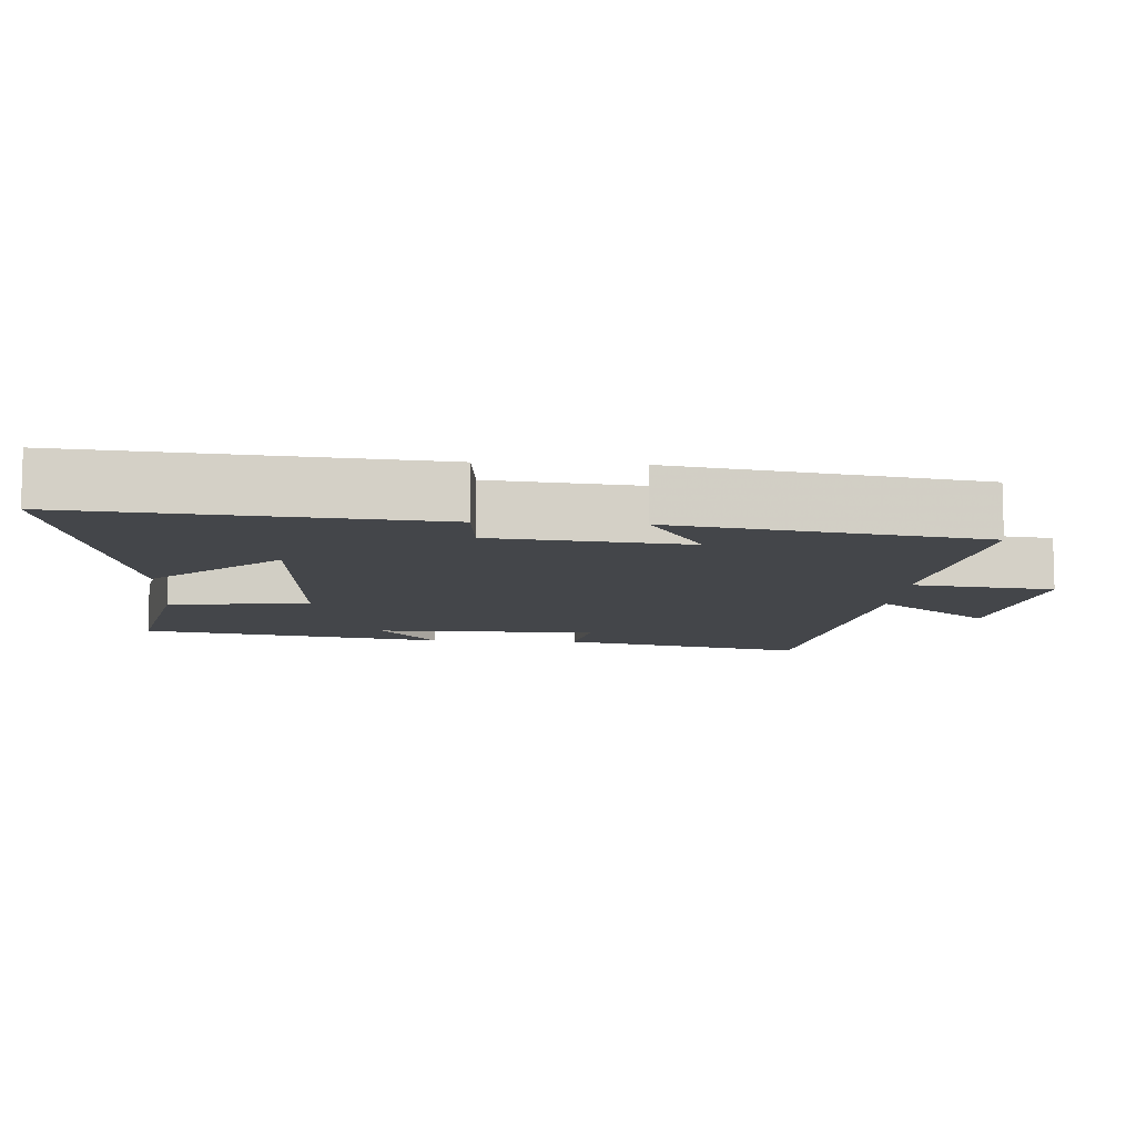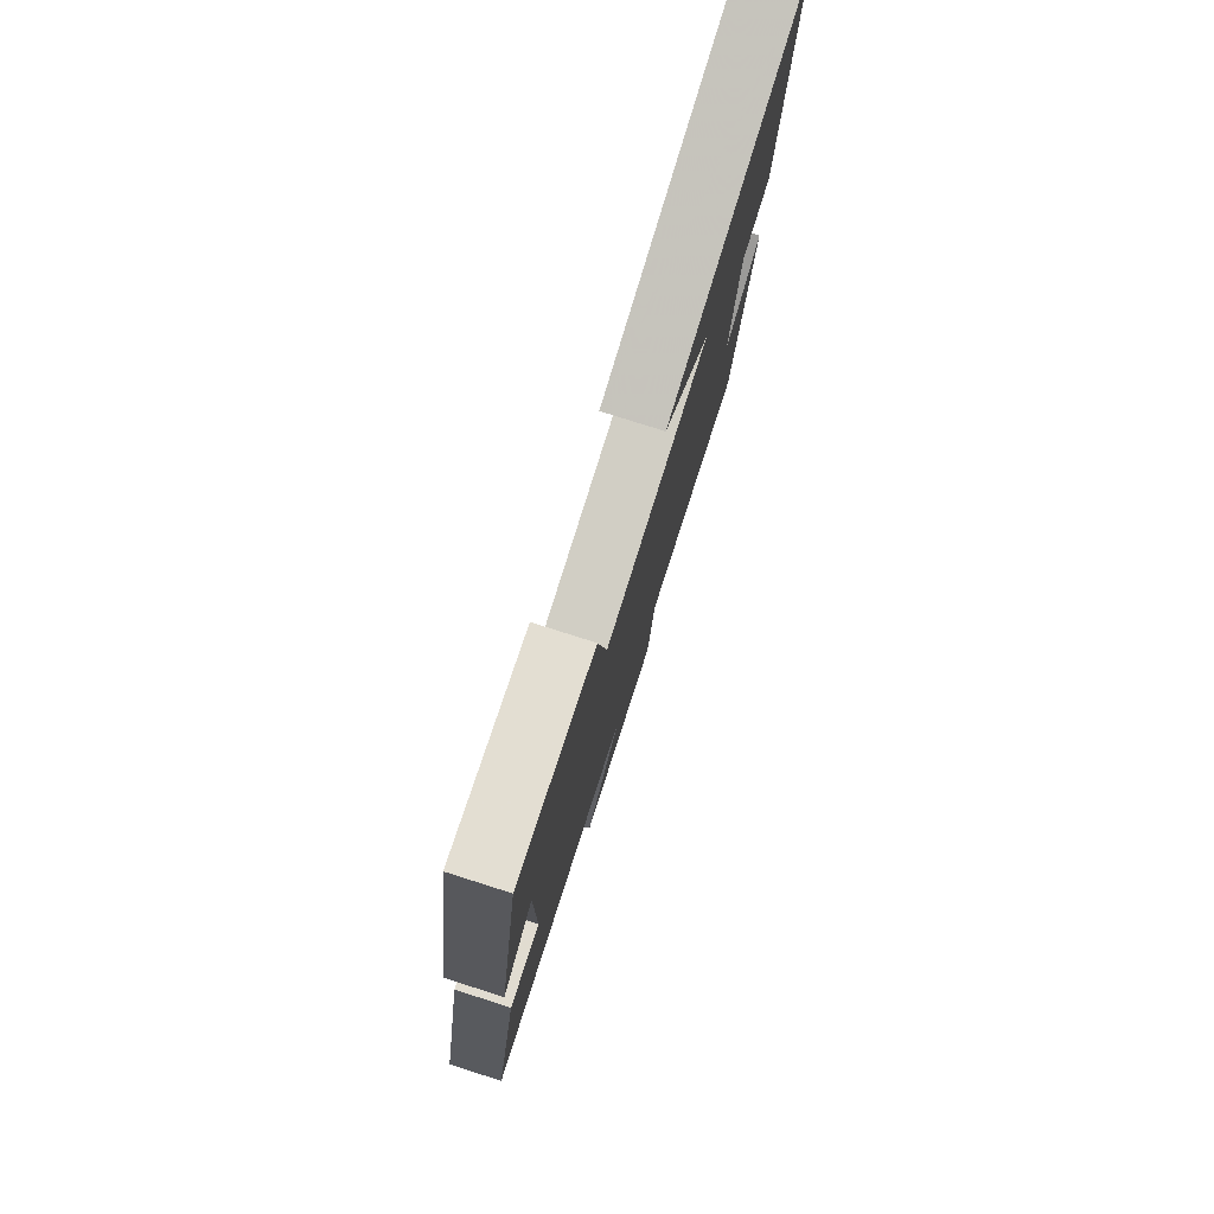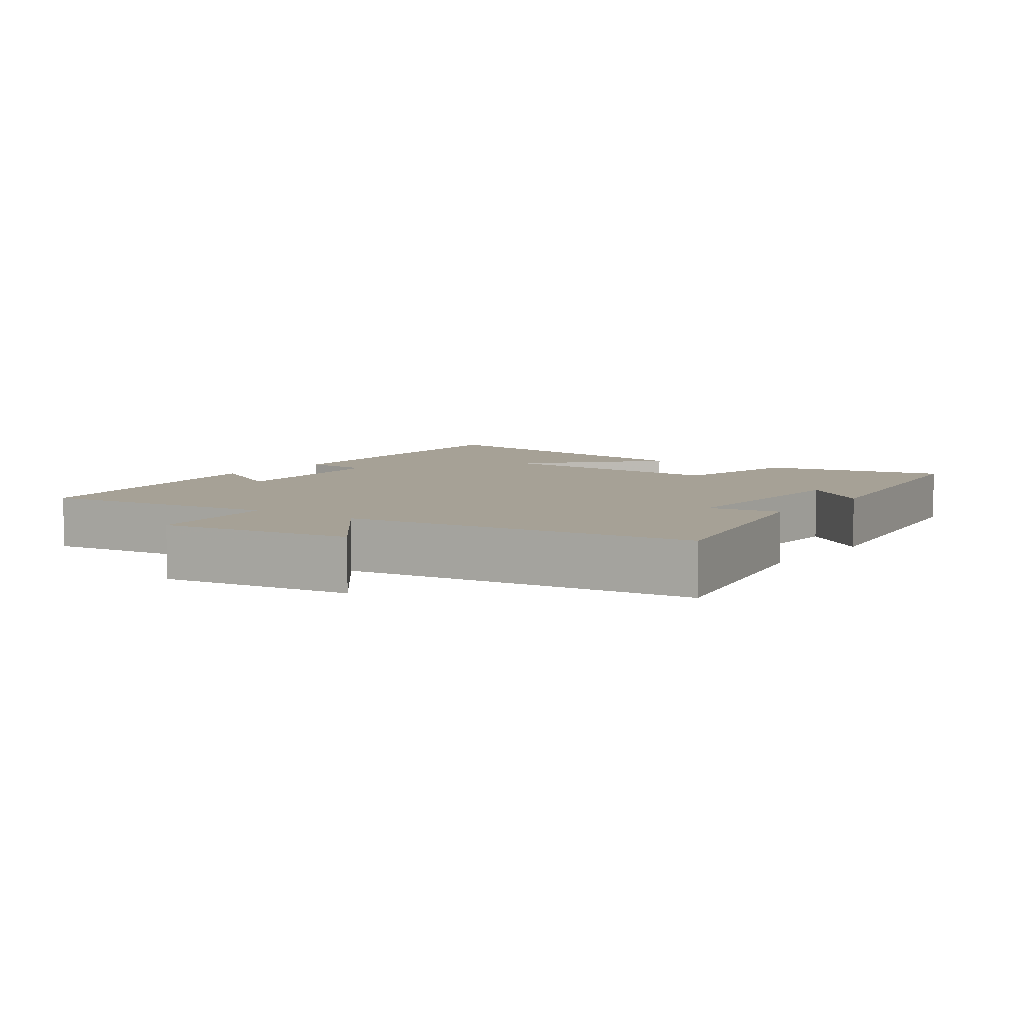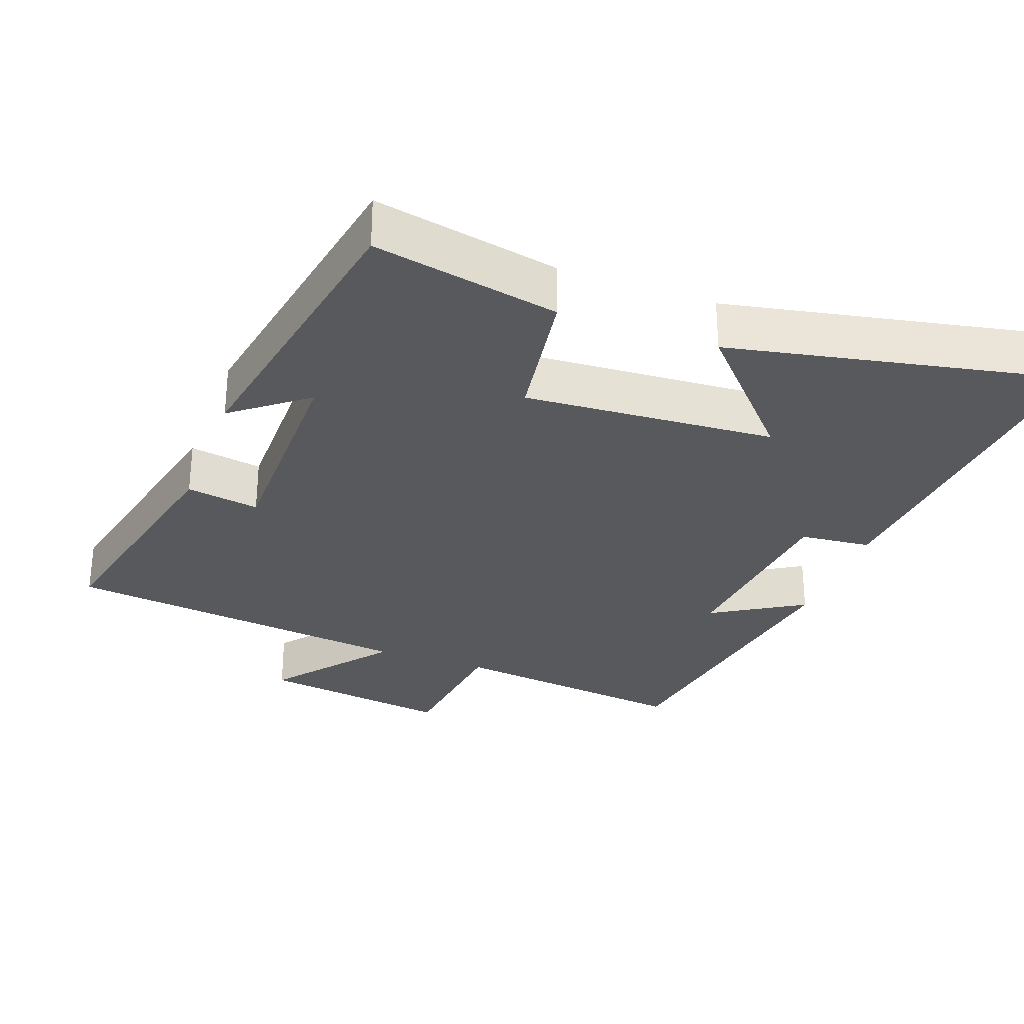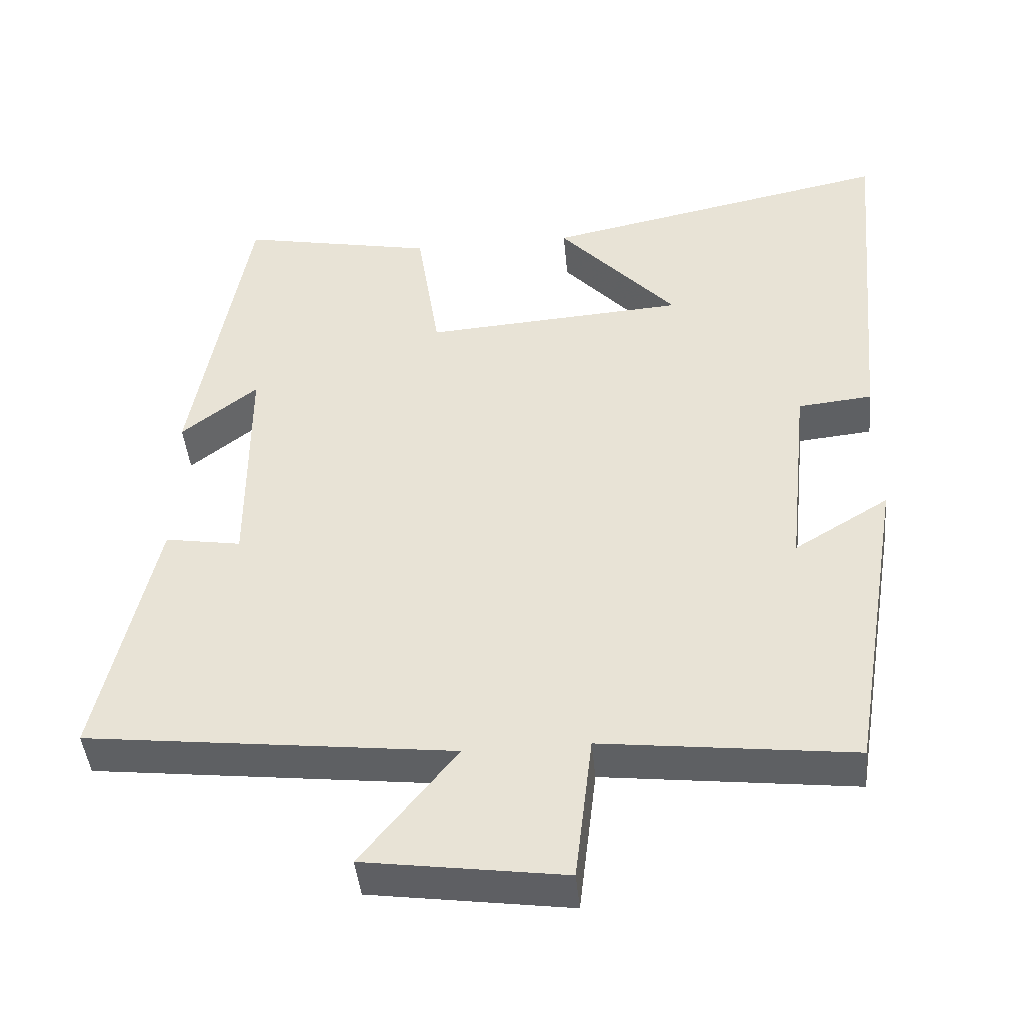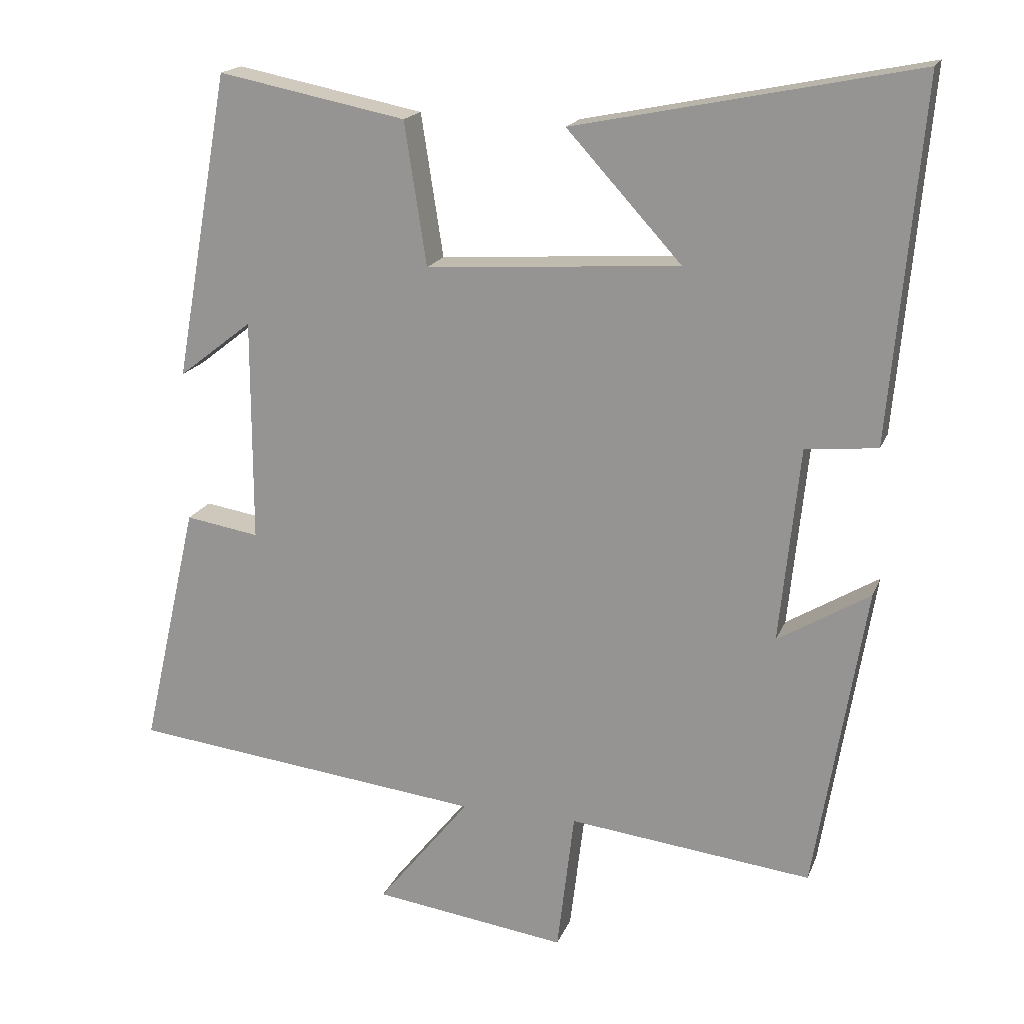
<metadata>
{"format":"obj","ext":"obj","renderer":"f3d","projection":"perspective","resolution":1024,"background":"white","views":[{"elev":-9.5,"azim":86.0,"up":"+Y"},{"elev":78.8,"azim":-72.4,"up":"+Z"},{"elev":6.2,"azim":-144.1,"up":"+Y"},{"elev":-30.2,"azim":-20.2,"up":"+Y"},{"elev":-43.8,"azim":5.4,"up":"+Z"},{"elev":18.0,"azim":17.1,"up":"+Z"}]}
</metadata>
<code>
v 0.544 0.07 0.597
v 0.5 0.07 0.097
v 0.399 0.07 0.087
v 0.371 0.07 -0.187
v 0.5 0.07 -0.109
v 0.429 0.07 -0.54
v 0.087 0.07 -0.5
v 0.063 0.07 -0.7
v -0.209 0.07 -0.662
v -0.079 0.07 -0.5
v -0.579 0.07 -0.442
v -0.5 0.07 -0.095
v -0.396 0.07 -0.112
v -0.396 0.07 0.202
v -0.5 0.07 0.121
v -0.423 0.07 0.552
v -0.159 0.07 0.5
v -0.128 0.07 0.3
v 0.228 0.07 0.324
v 0.067 0.07 0.5
v 0.544 0 0.597
v 0.5 0 0.097
v 0.399 0 0.087
v 0.371 0 -0.187
v 0.5 0 -0.109
v 0.429 0 -0.54
v 0.087 0 -0.5
v 0.063 0 -0.7
v -0.209 0 -0.662
v -0.079 0 -0.5
v -0.579 0 -0.442
v -0.5 0 -0.095
v -0.396 0 -0.112
v -0.396 0 0.202
v -0.5 0 0.121
v -0.423 0 0.552
v -0.159 0 0.5
v -0.128 0 0.3
v 0.228 0 0.324
v 0.067 0 0.5
f 19 20 1 2
f 18 19 2 3
f 16 17 18
f 14 15 16
f 14 16 18
f 18 3 4
f 14 18 4
f 13 14 4
f 10 11 12 13
f 7 8 9 10
f 7 10 13 4
f 4 5 6 7
f 22 21 40 39
f 23 22 39 38
f 38 37 36
f 36 35 34
f 38 36 34
f 24 23 38
f 24 38 34
f 24 34 33
f 33 32 31 30
f 30 29 28 27
f 24 33 30 27
f 27 26 25 24
f 1 21 22 2
f 2 22 23 3
f 3 23 24 4
f 4 24 25 5
f 5 25 26 6
f 6 26 27 7
f 7 27 28 8
f 8 28 29 9
f 9 29 30 10
f 10 30 31 11
f 11 31 32 12
f 12 32 33 13
f 13 33 34 14
f 14 34 35 15
f 15 35 36 16
f 16 36 37 17
f 17 37 38 18
f 18 38 39 19
f 19 39 40 20
f 20 40 21 1

</code>
